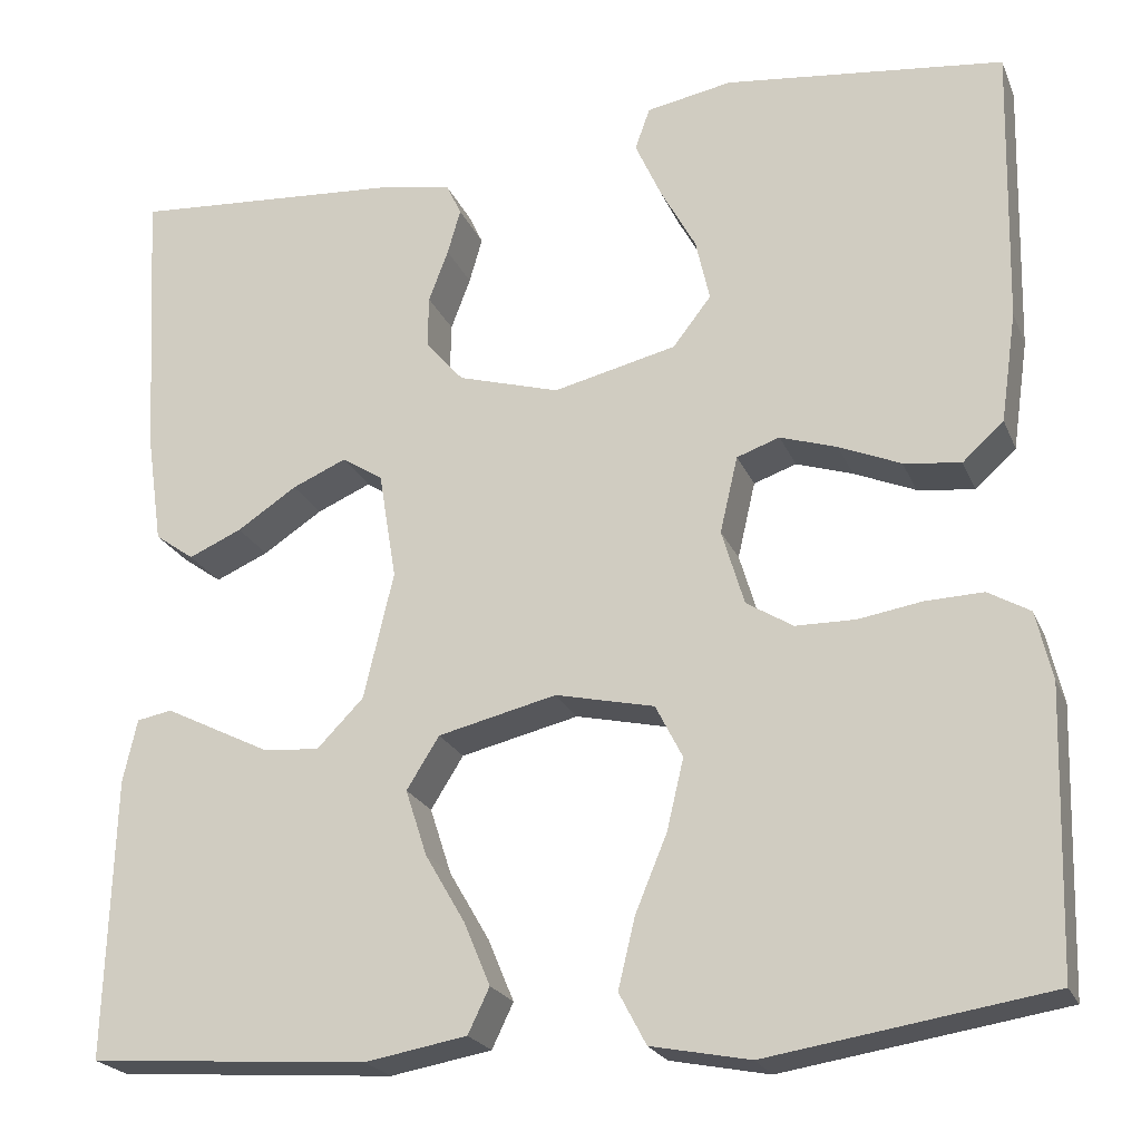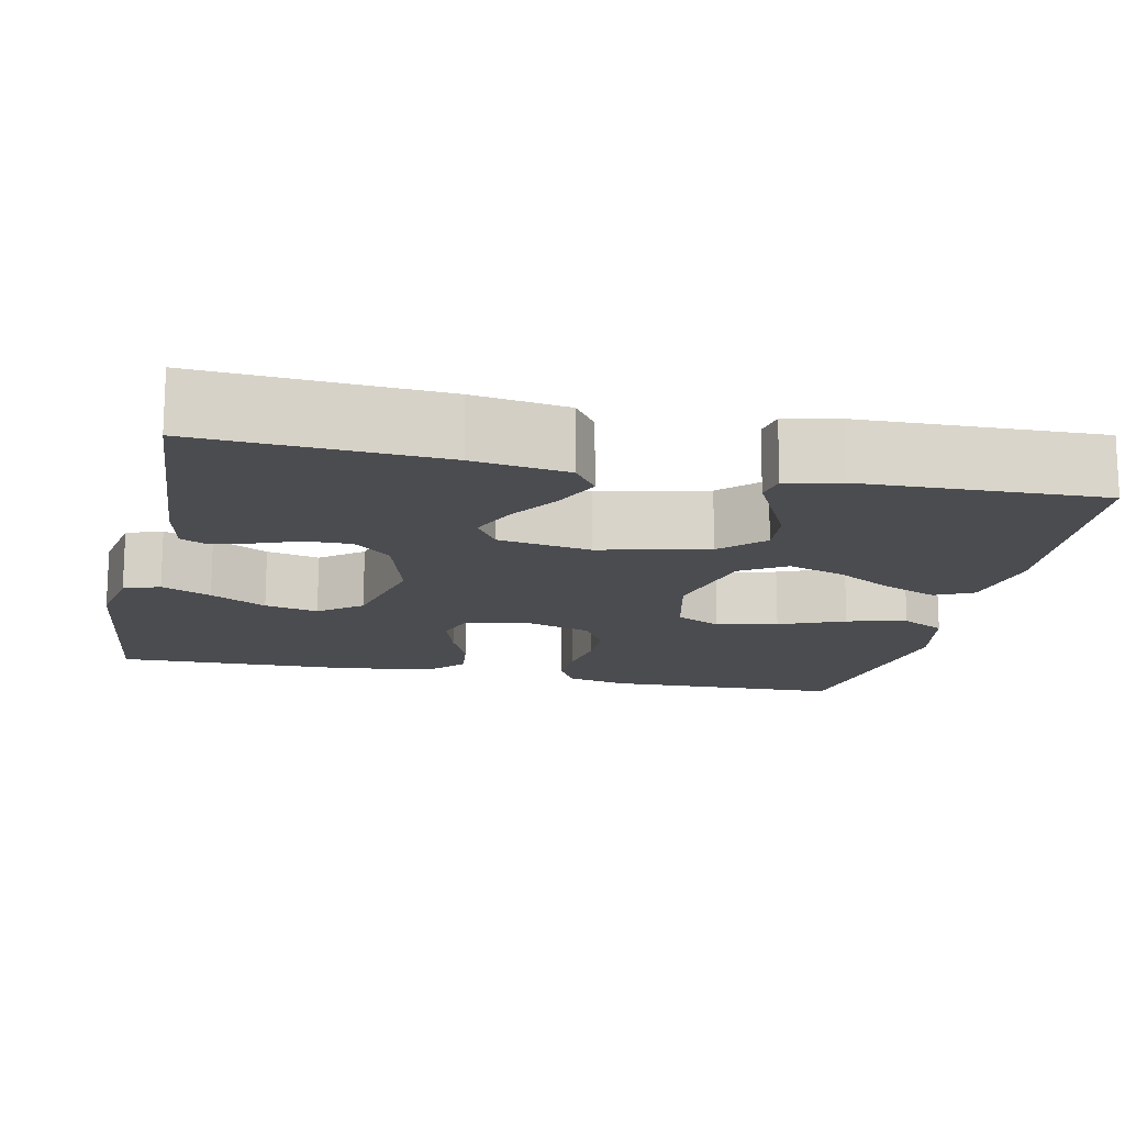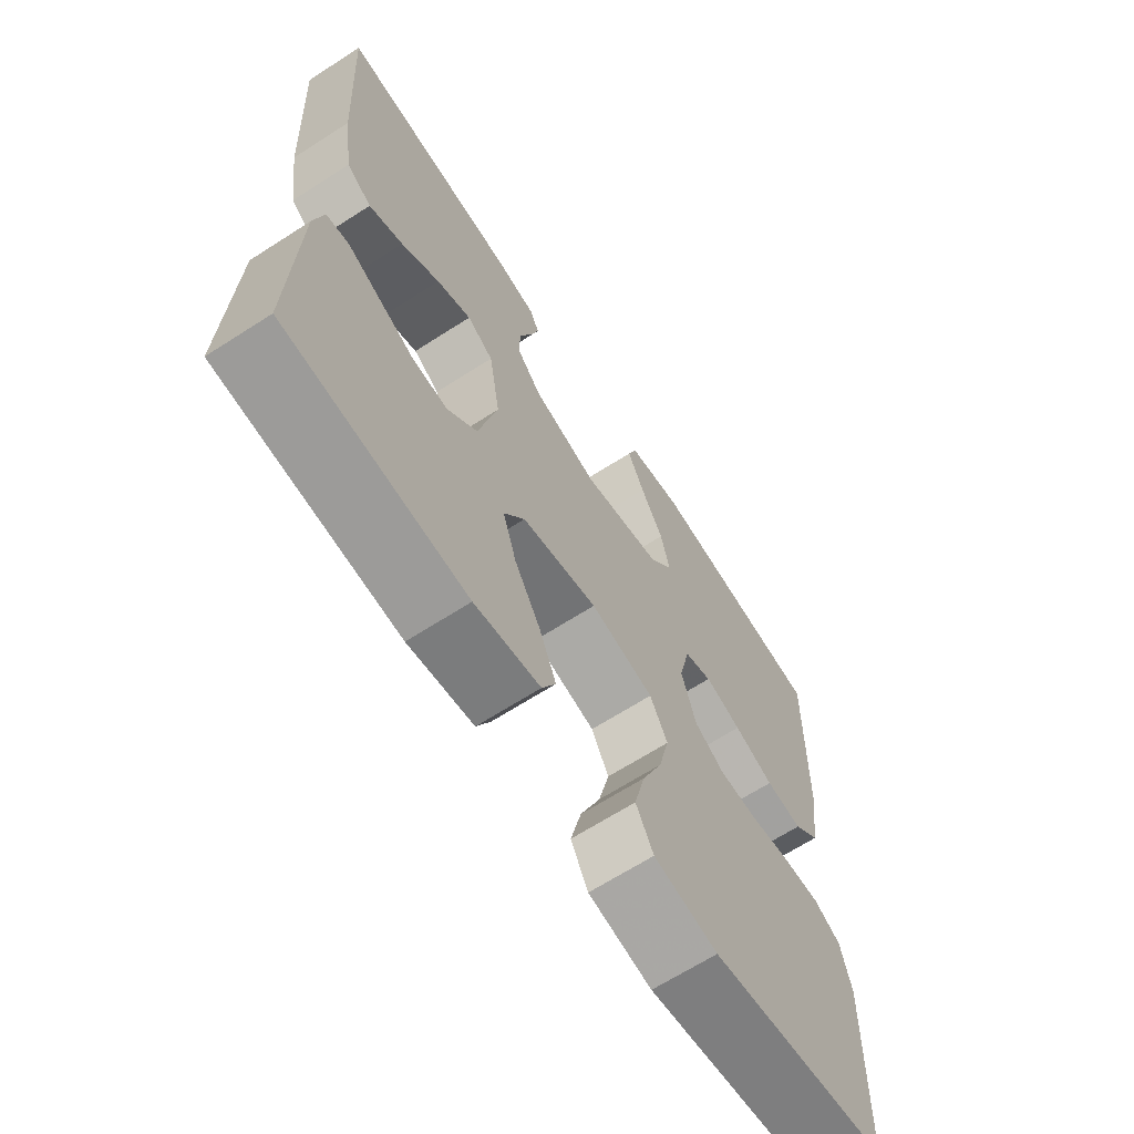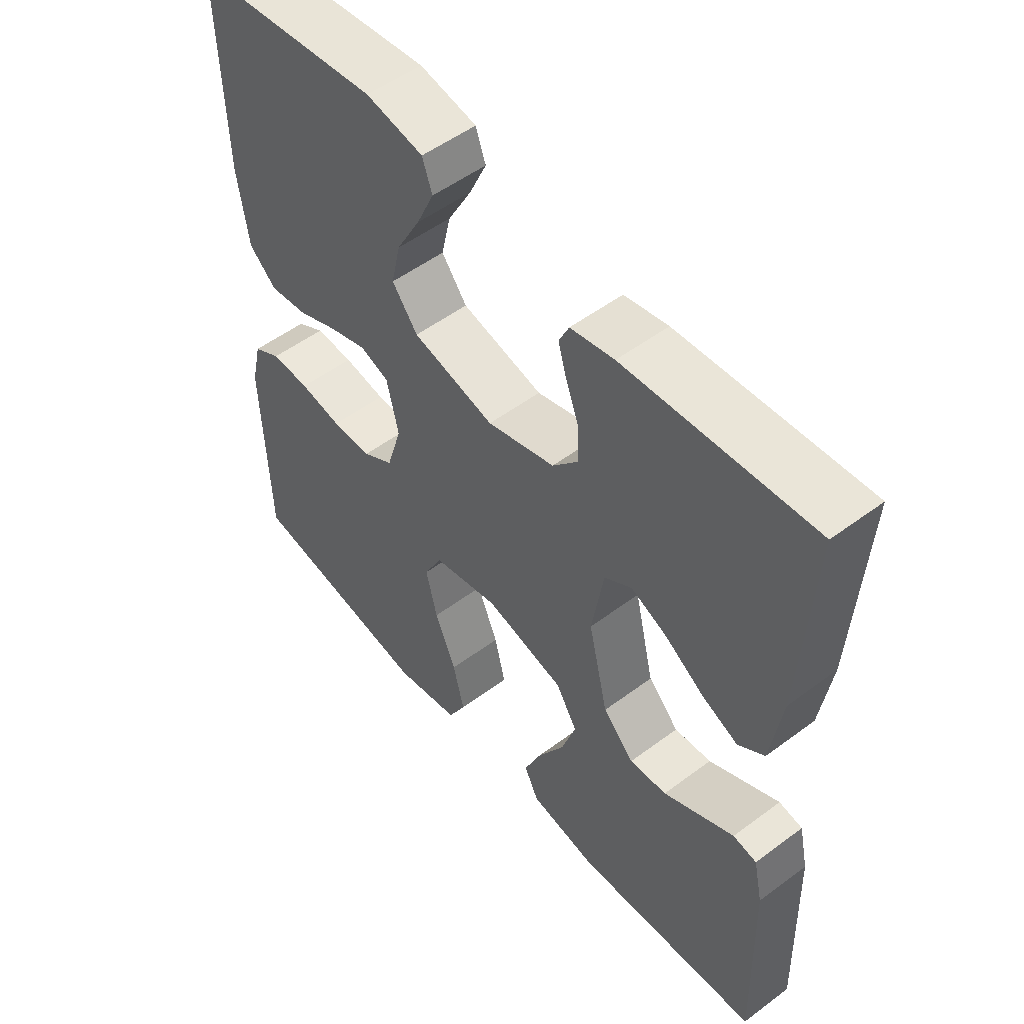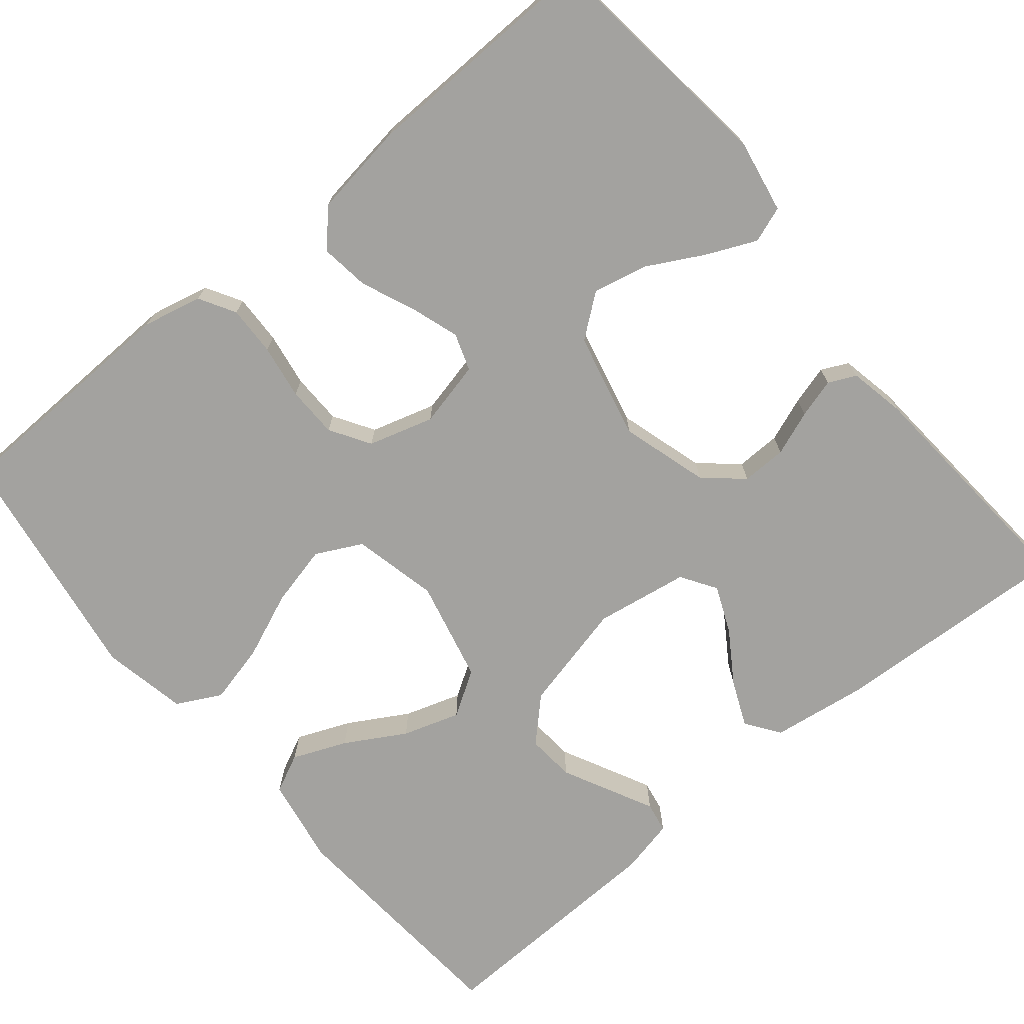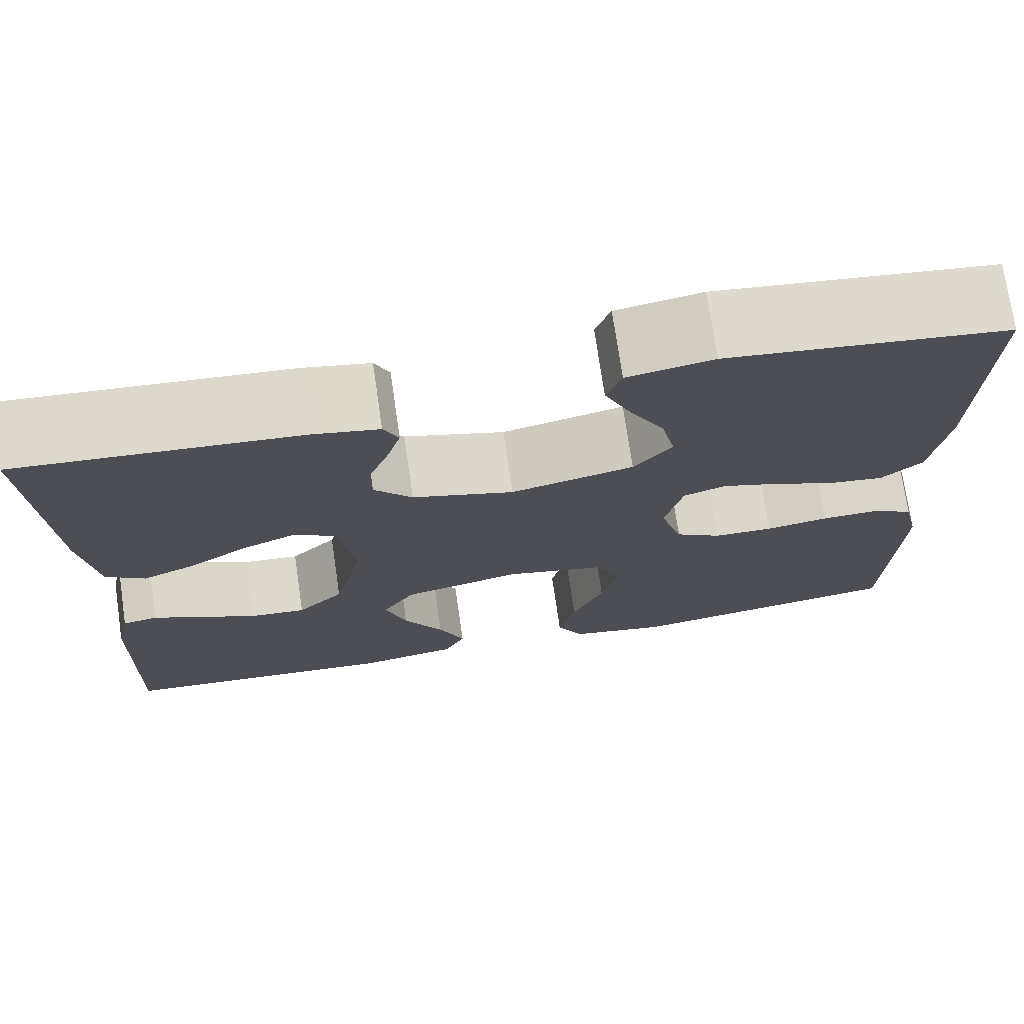
<metadata>
{"format":"obj","ext":"obj","renderer":"f3d","projection":"perspective","resolution":1024,"background":"white","views":[{"elev":-22.3,"azim":-161.5,"up":"+Z"},{"elev":-15.2,"azim":77.8,"up":"+Y"},{"elev":-66.6,"azim":122.8,"up":"+Z"},{"elev":52.8,"azim":51.3,"up":"+Z"},{"elev":-72.6,"azim":-50.3,"up":"+Y"},{"elev":73.5,"azim":171.7,"up":"+Z"}]}
</metadata>
<code>
v 0.5 0.07 0.5
v 0.483 0.07 0.2
v 0.466 0.07 0.082
v 0.424 0.07 0.052
v 0.367 0.07 0.077
v 0.303 0.07 0.119
v 0.245 0.07 0.144
v 0.201 0.07 0.116
v 0.182 0.07 0
v 0.214 0.07 -0.136
v 0.264 0.07 -0.187
v 0.324 0.07 -0.182
v 0.384 0.07 -0.152
v 0.438 0.07 -0.125
v 0.476 0.07 -0.132
v 0.491 0.07 -0.2
v 0.5 0.07 -0.5
v 0.2 0.07 -0.522
v 0.091 0.07 -0.503
v 0.068 0.07 -0.455
v 0.096 0.07 -0.388
v 0.139 0.07 -0.314
v 0.162 0.07 -0.243
v 0.127 0.07 -0.187
v 0 0.07 -0.157
v -0.106 0.07 -0.181
v -0.135 0.07 -0.238
v -0.117 0.07 -0.314
v -0.083 0.07 -0.396
v -0.065 0.07 -0.471
v -0.094 0.07 -0.526
v -0.2 0.07 -0.547
v -0.5 0.07 -0.5
v -0.509 0.07 -0.2
v -0.492 0.07 -0.126
v -0.447 0.07 -0.1
v -0.385 0.07 -0.102
v -0.317 0.07 -0.113
v -0.253 0.07 -0.112
v -0.203 0.07 -0.081
v -0.179 0.07 0
v -0.198 0.07 0.082
v -0.244 0.07 0.098
v -0.305 0.07 0.078
v -0.371 0.07 0.05
v -0.432 0.07 0.042
v -0.476 0.07 0.082
v -0.493 0.07 0.2
v -0.5 0.07 0.5
v -0.2 0.07 0.535
v -0.108 0.07 0.518
v -0.092 0.07 0.473
v -0.12 0.07 0.411
v -0.158 0.07 0.341
v -0.173 0.07 0.274
v -0.132 0.07 0.221
v 0 0.07 0.19
v 0.109 0.07 0.222
v 0.15 0.07 0.269
v 0.149 0.07 0.325
v 0.128 0.07 0.381
v 0.114 0.07 0.43
v 0.13 0.07 0.464
v 0.2 0.07 0.478
v 0.5 0 0.5
v 0.483 0 0.2
v 0.466 0 0.082
v 0.424 0 0.052
v 0.367 0 0.077
v 0.303 0 0.119
v 0.245 0 0.144
v 0.201 0 0.116
v 0.182 0 0
v 0.214 0 -0.136
v 0.264 0 -0.187
v 0.324 0 -0.182
v 0.384 0 -0.152
v 0.438 0 -0.125
v 0.476 0 -0.132
v 0.491 0 -0.2
v 0.5 0 -0.5
v 0.2 0 -0.522
v 0.091 0 -0.503
v 0.068 0 -0.455
v 0.096 0 -0.388
v 0.139 0 -0.314
v 0.162 0 -0.243
v 0.127 0 -0.187
v 0 0 -0.157
v -0.106 0 -0.181
v -0.135 0 -0.238
v -0.117 0 -0.314
v -0.083 0 -0.396
v -0.065 0 -0.471
v -0.094 0 -0.526
v -0.2 0 -0.547
v -0.5 0 -0.5
v -0.509 0 -0.2
v -0.492 0 -0.126
v -0.447 0 -0.1
v -0.385 0 -0.102
v -0.317 0 -0.113
v -0.253 0 -0.112
v -0.203 0 -0.081
v -0.179 0 0
v -0.198 0 0.082
v -0.244 0 0.098
v -0.305 0 0.078
v -0.371 0 0.05
v -0.432 0 0.042
v -0.476 0 0.082
v -0.493 0 0.2
v -0.5 0 0.5
v -0.2 0 0.535
v -0.108 0 0.518
v -0.092 0 0.473
v -0.12 0 0.411
v -0.158 0 0.341
v -0.173 0 0.274
v -0.132 0 0.221
v 0 0 0.19
v 0.109 0 0.222
v 0.15 0 0.269
v 0.149 0 0.325
v 0.128 0 0.381
v 0.114 0 0.43
v 0.13 0 0.464
v 0.2 0 0.478
f 4 5 6
f 3 4 6
f 2 3 6
f 1 2 6
f 64 1 6
f 63 64 6
f 62 63 6
f 61 62 6
f 60 61 6
f 59 60 6 7
f 58 59 7 8
f 57 58 8 9
f 56 57 9 10
f 52 53 54
f 51 52 54
f 50 51 54
f 49 50 54
f 48 49 54
f 47 48 54
f 46 47 54
f 45 46 54
f 44 45 54
f 43 44 54 55
f 42 43 55 56
f 36 37 38
f 35 36 38
f 34 35 38
f 33 34 38
f 32 33 38
f 31 32 38
f 30 31 38
f 29 30 38
f 28 29 38
f 27 28 38 39
f 26 27 39 40
f 20 21 22
f 19 20 22
f 18 19 22
f 17 18 22
f 16 17 22
f 15 16 22
f 14 15 22
f 13 14 22
f 12 13 22
f 11 12 22 23
f 10 11 23 24
f 10 24 25
f 56 10 25
f 42 56 25
f 41 42 25
f 25 26 40 41
f 70 69 68
f 70 68 67
f 70 67 66
f 70 66 65
f 70 65 128
f 70 128 127
f 70 127 126
f 70 126 125
f 70 125 124
f 71 70 124 123
f 72 71 123 122
f 73 72 122 121
f 74 73 121 120
f 118 117 116
f 118 116 115
f 118 115 114
f 118 114 113
f 118 113 112
f 118 112 111
f 118 111 110
f 118 110 109
f 118 109 108
f 119 118 108 107
f 120 119 107 106
f 102 101 100
f 102 100 99
f 102 99 98
f 102 98 97
f 102 97 96
f 102 96 95
f 102 95 94
f 102 94 93
f 102 93 92
f 103 102 92 91
f 104 103 91 90
f 86 85 84
f 86 84 83
f 86 83 82
f 86 82 81
f 86 81 80
f 86 80 79
f 86 79 78
f 86 78 77
f 86 77 76
f 87 86 76 75
f 88 87 75 74
f 89 88 74
f 89 74 120
f 89 120 106
f 89 106 105
f 105 104 90 89
f 1 65 66 2
f 2 66 67 3
f 3 67 68 4
f 4 68 69 5
f 5 69 70 6
f 6 70 71 7
f 7 71 72 8
f 8 72 73 9
f 9 73 74 10
f 10 74 75 11
f 11 75 76 12
f 12 76 77 13
f 13 77 78 14
f 14 78 79 15
f 15 79 80 16
f 16 80 81 17
f 17 81 82 18
f 18 82 83 19
f 19 83 84 20
f 20 84 85 21
f 21 85 86 22
f 22 86 87 23
f 23 87 88 24
f 24 88 89 25
f 25 89 90 26
f 26 90 91 27
f 27 91 92 28
f 28 92 93 29
f 29 93 94 30
f 30 94 95 31
f 31 95 96 32
f 32 96 97 33
f 33 97 98 34
f 34 98 99 35
f 35 99 100 36
f 36 100 101 37
f 37 101 102 38
f 38 102 103 39
f 39 103 104 40
f 40 104 105 41
f 41 105 106 42
f 42 106 107 43
f 43 107 108 44
f 44 108 109 45
f 45 109 110 46
f 46 110 111 47
f 47 111 112 48
f 48 112 113 49
f 49 113 114 50
f 50 114 115 51
f 51 115 116 52
f 52 116 117 53
f 53 117 118 54
f 54 118 119 55
f 55 119 120 56
f 56 120 121 57
f 57 121 122 58
f 58 122 123 59
f 59 123 124 60
f 60 124 125 61
f 61 125 126 62
f 62 126 127 63
f 63 127 128 64
f 64 128 65 1

</code>
